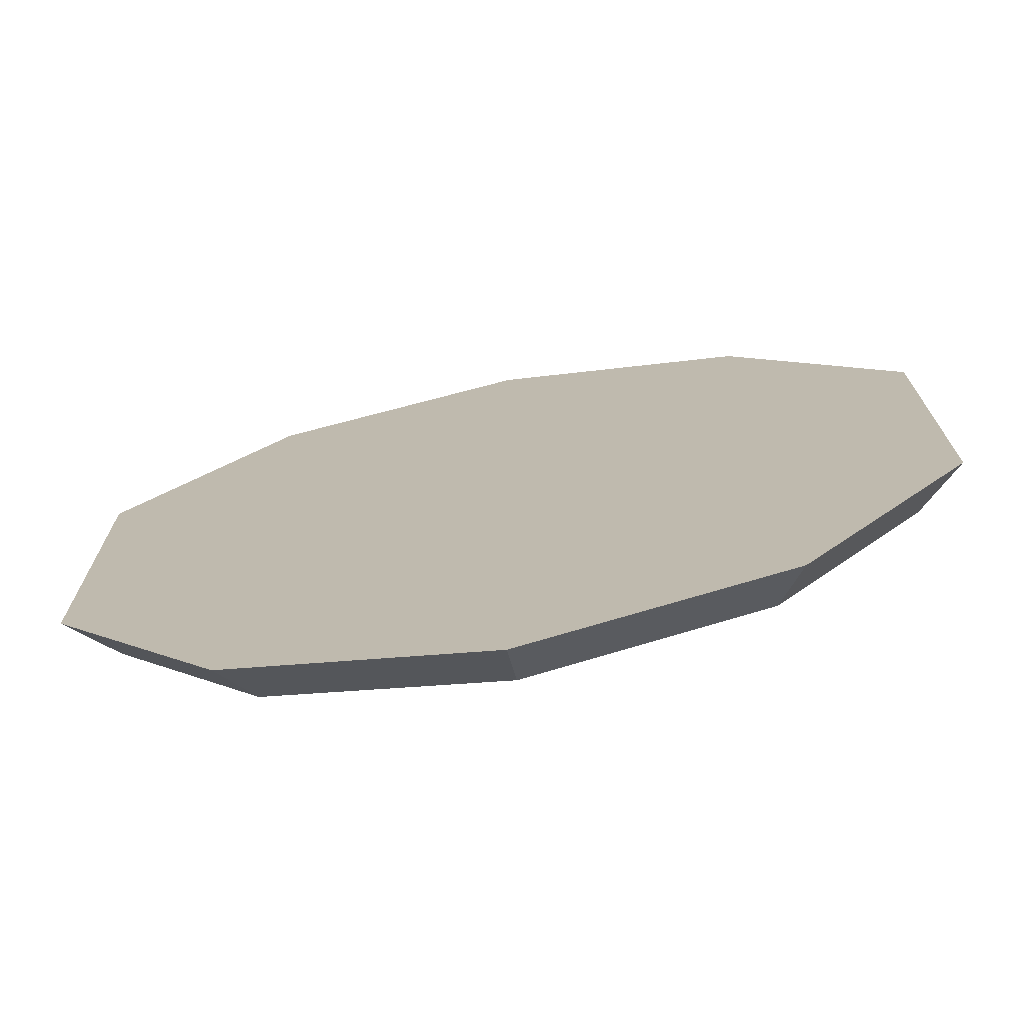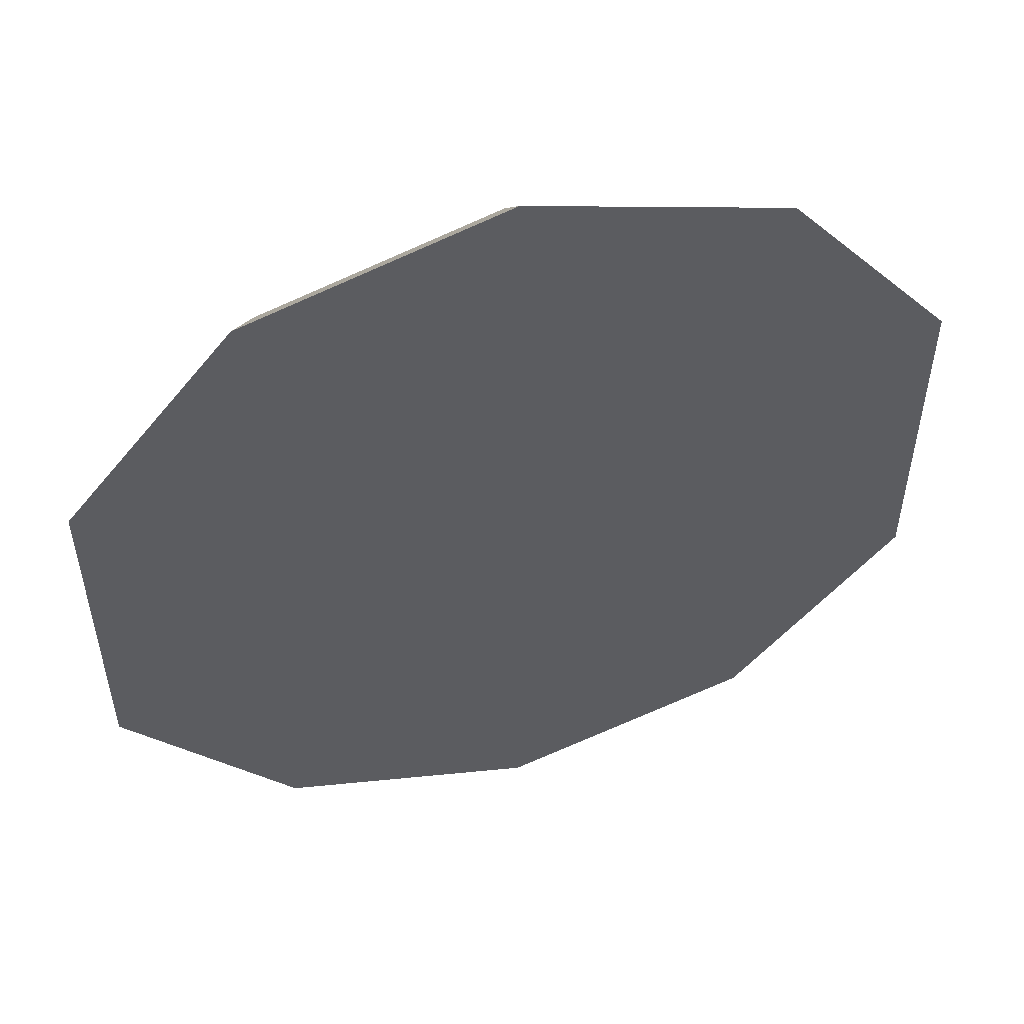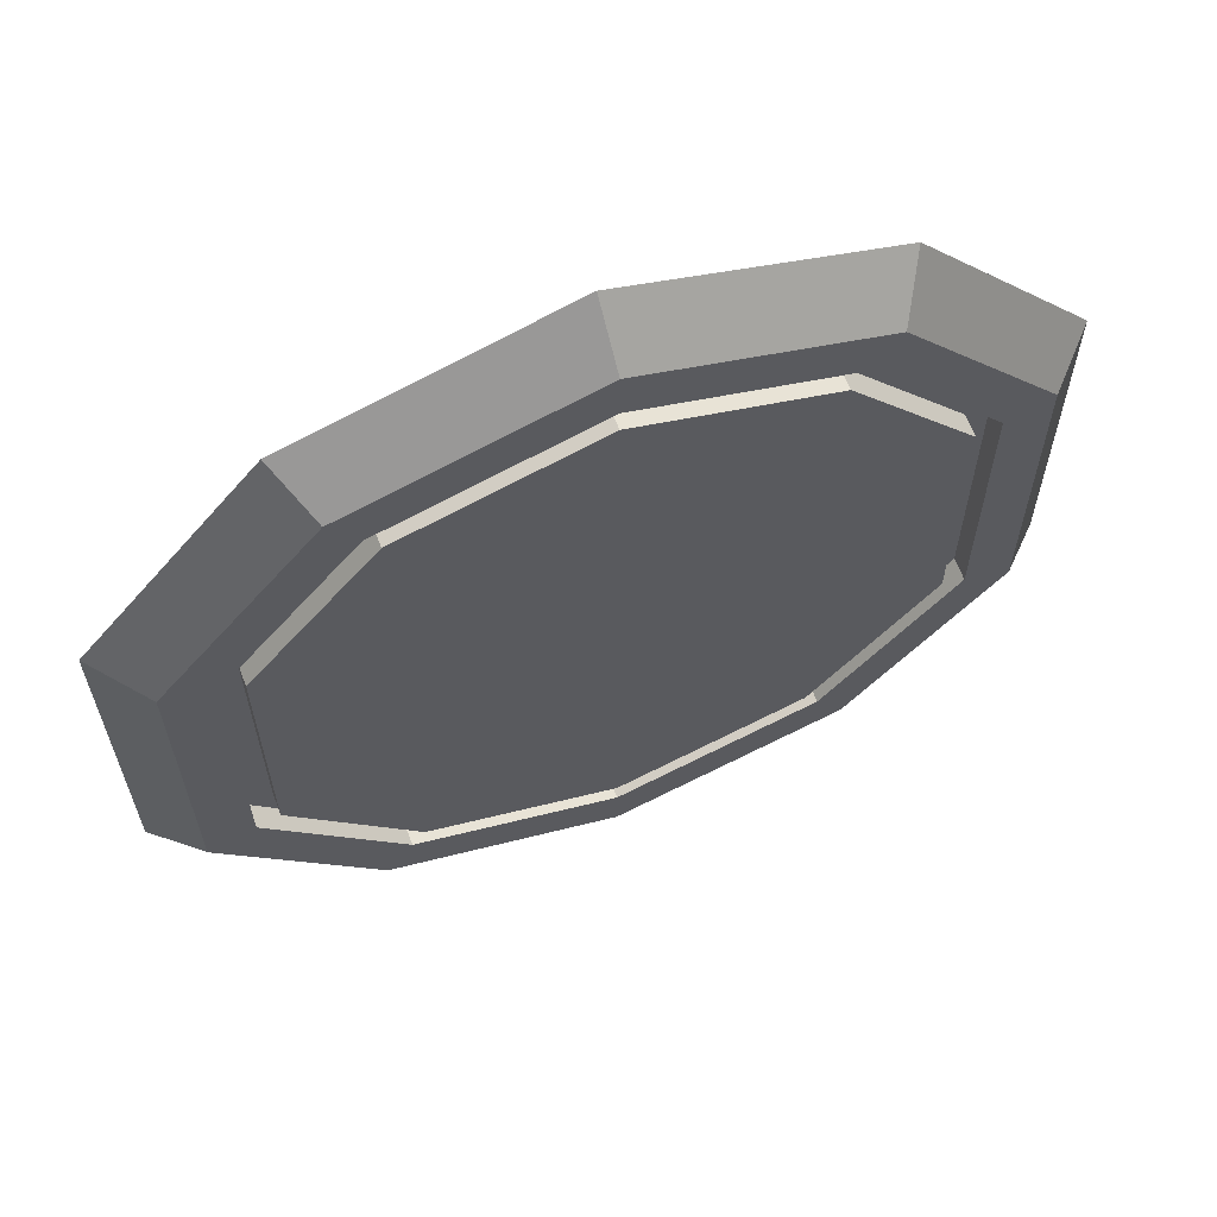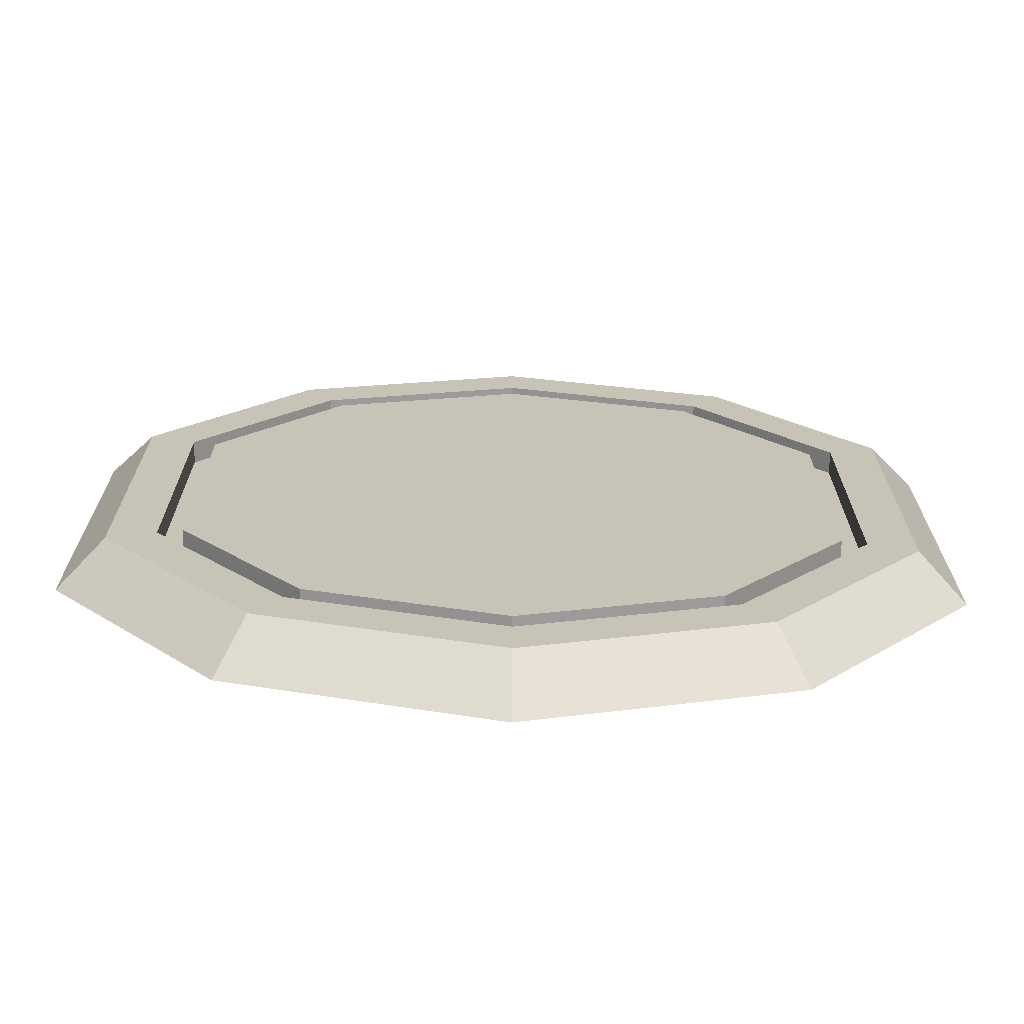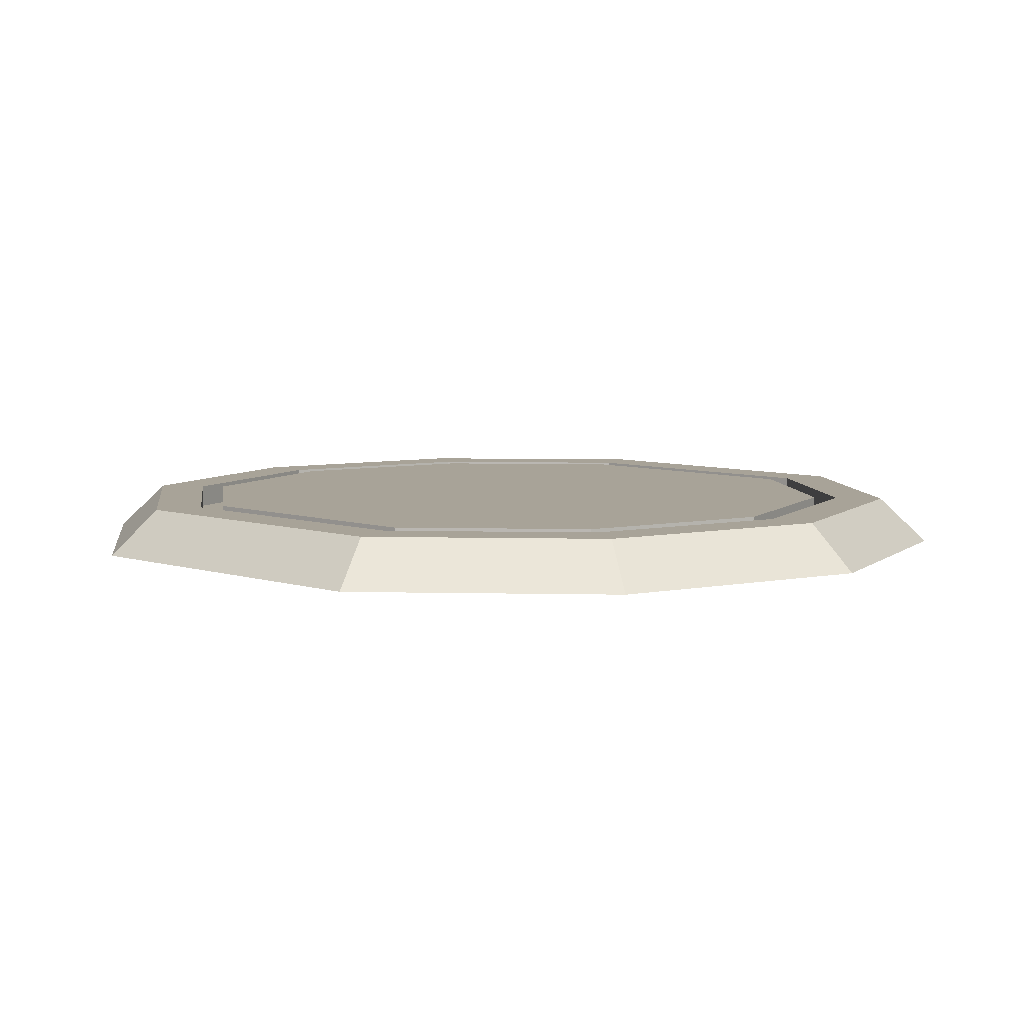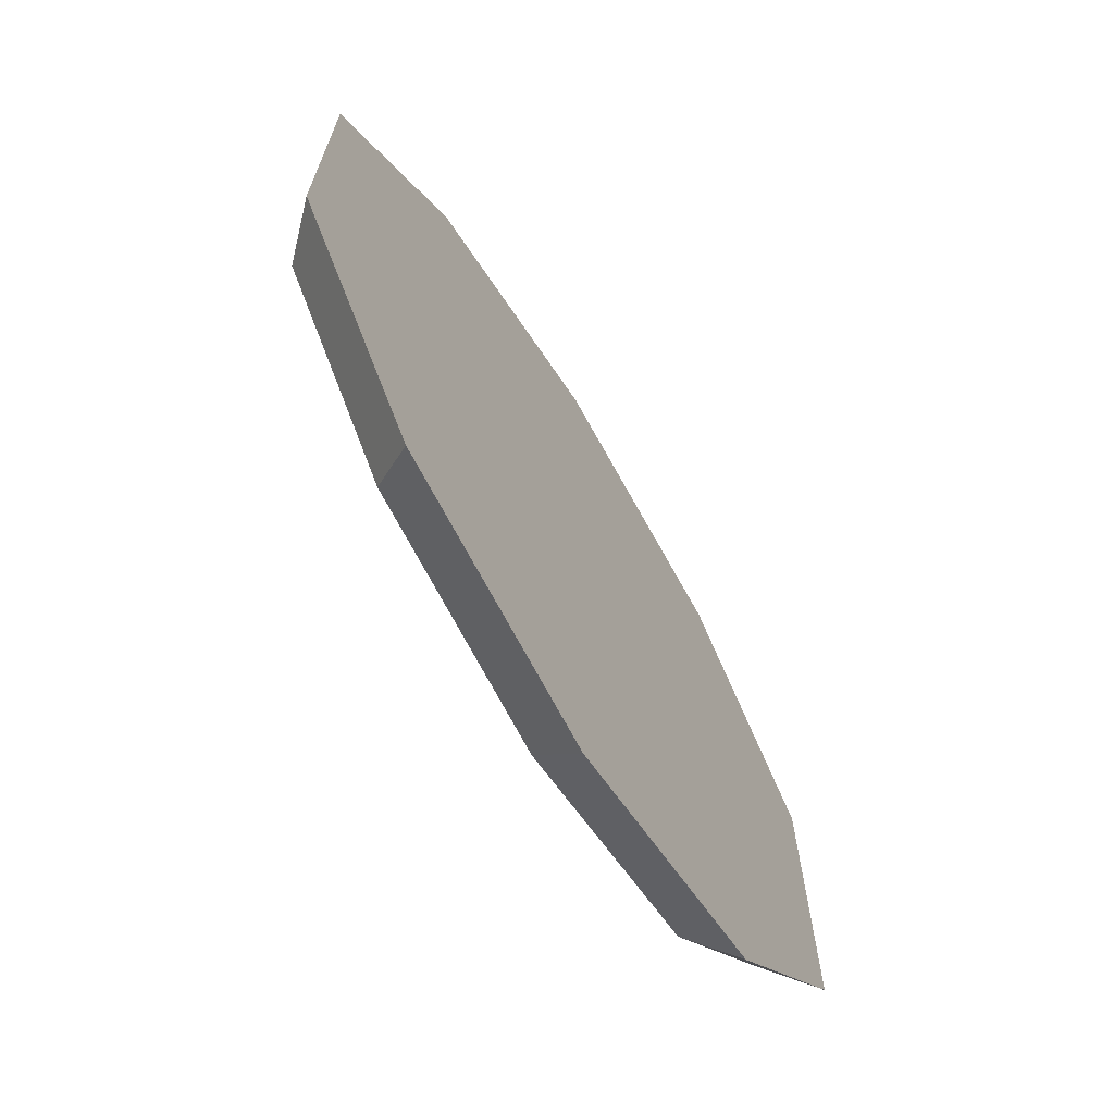
<metadata>
{"format":"obj","ext":"obj","renderer":"f3d","projection":"perspective","resolution":1024,"background":"white","views":[{"elev":-73.1,"azim":10.6,"up":"+Z"},{"elev":53.3,"azim":-16.4,"up":"+Z"},{"elev":63.8,"azim":159.0,"up":"+Z"},{"elev":-70.8,"azim":179.0,"up":"+Z"},{"elev":6.9,"azim":-47.0,"up":"+Y"},{"elev":-69.8,"azim":-58.6,"up":"+Z"}]}
</metadata>
<code>
o Cylinder
v 0 0 -2
v -0 0.1993 -1.579
v 1.111 0 -1.663
v 0.877 0.1993 -1.312
v 1.848 0 -0.7654
v 1.451 0.1993 -0.6125
v 1.848 0 0.7654
v 1.451 0.1993 0.6125
v 1.111 0 1.663
v 0.877 0.1993 1.312
v -1e-06 0 2
v -0 0.1993 1.578
v -1.111 0 1.663
v -0.877 0.1993 1.312
v -1.848 0 0.7654
v -1.451 0.1993 0.6125
v -1.848 0 -0.7654
v -1.451 0.1993 -0.6125
v -1.111 0 -1.663
v -0.877 0.1993 -1.312
v 0.9934 0.1993 -1.487
v 0 0.1993 -1.788
v 1.652 0.1993 -0.6843
v 1.652 0.1993 0.6843
v 0.9934 0.1993 1.487
v -1e-06 0.1993 1.788
v -0.9934 0.1993 1.487
v -1.652 0.1993 0.6843
v -1.652 0.1993 -0.6843
v -0.9934 0.1993 -1.487
v 0.819 0.1013 -1.226
v -0 0.1013 -1.474
v 1.352 0.1013 -0.5768
v 1.352 0.1013 0.5768
v 0.819 0.1013 1.226
v -0 0.1013 1.474
v -0.819 0.1013 1.226
v -1.352 0.1013 0.5768
v -1.352 0.1013 -0.5768
v -0.819 0.1013 -1.226
v 0.877 0.1013 -1.312
v -0 0.1013 -1.579
v 1.451 0.1013 -0.6125
v 1.451 0.1013 0.6125
v 0.877 0.1013 1.312
v -1e-06 0.1013 1.578
v -0.877 0.1013 1.312
v -1.451 0.1013 0.6125
v -1.451 0.1013 -0.6125
v -0.877 0.1013 -1.312
v 0.819 0.2 -1.226
v -0 0.2 -1.474
v 1.352 0.2 -0.5768
v 1.352 0.2 0.5768
v 0.819 0.2 1.226
v -0 0.2 1.474
v -0.819 0.2 1.226
v -1.352 0.2 0.5768
v -1.352 0.2 -0.5768
v -0.819 0.2 -1.226
f 21 1 22
f 23 3 21
f 24 5 23
f 24 9 7
f 26 9 25
f 26 13 11
f 28 13 27
f 29 15 28
f 30 17 29
f 22 19 30
f 20 42 2
f 11 15 19
f 4 22 2
f 6 21 4
f 8 23 6
f 8 25 24
f 12 25 10
f 14 26 12
f 16 27 14
f 16 29 28
f 18 30 29
f 2 30 20
f 34 55 35
f 14 48 16
f 8 45 10
f 2 41 4
f 16 49 18
f 10 46 12
f 4 43 6
f 18 50 20
f 12 47 14
f 6 44 8
f 31 42 32
f 33 41 31
f 34 43 33
f 34 45 44
f 35 46 45
f 37 46 36
f 38 47 37
f 39 48 38
f 39 50 49
f 32 50 40
f 58 56 54
f 32 51 31
f 38 59 39
f 35 56 36
f 31 53 33
f 39 60 40
f 36 57 37
f 33 54 34
f 40 52 32
f 37 58 38
f 21 3 1
f 23 5 3
f 24 7 5
f 24 25 9
f 26 11 9
f 26 27 13
f 28 15 13
f 29 17 15
f 30 19 17
f 22 1 19
f 20 50 42
f 19 1 7
f 1 3 7
f 3 5 7
f 7 9 11
f 11 13 15
f 15 17 19
f 7 11 19
f 4 21 22
f 6 23 21
f 8 24 23
f 8 10 25
f 12 26 25
f 14 27 26
f 16 28 27
f 16 18 29
f 18 20 30
f 2 22 30
f 34 54 55
f 14 47 48
f 8 44 45
f 2 42 41
f 16 48 49
f 10 45 46
f 4 41 43
f 18 49 50
f 12 46 47
f 6 43 44
f 31 41 42
f 33 43 41
f 34 44 43
f 34 35 45
f 35 36 46
f 37 47 46
f 38 48 47
f 39 49 48
f 39 40 50
f 32 42 50
f 51 52 53
f 52 60 59
f 59 58 53
f 58 57 56
f 56 55 54
f 54 53 58
f 52 59 53
f 32 52 51
f 38 58 59
f 35 55 56
f 31 51 53
f 39 59 60
f 36 56 57
f 33 53 54
f 40 60 52
f 37 57 58

</code>
